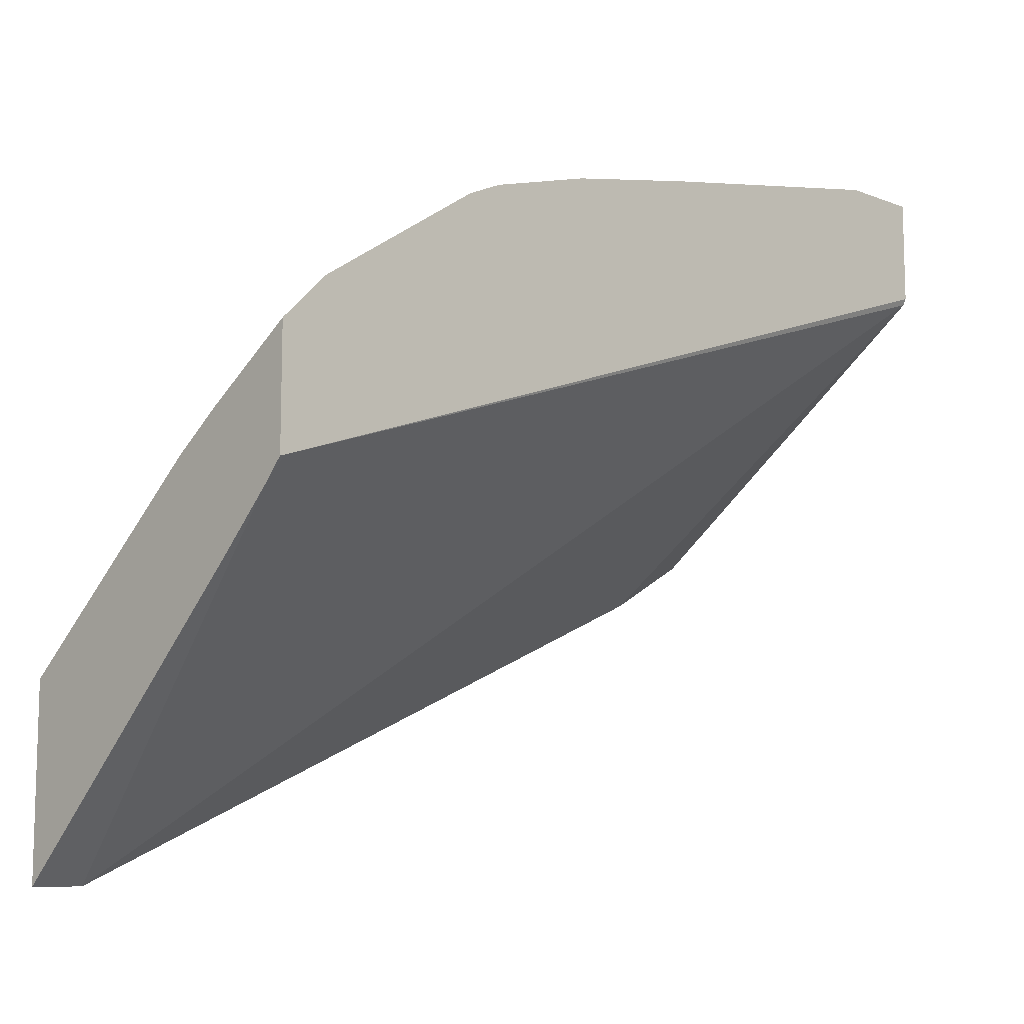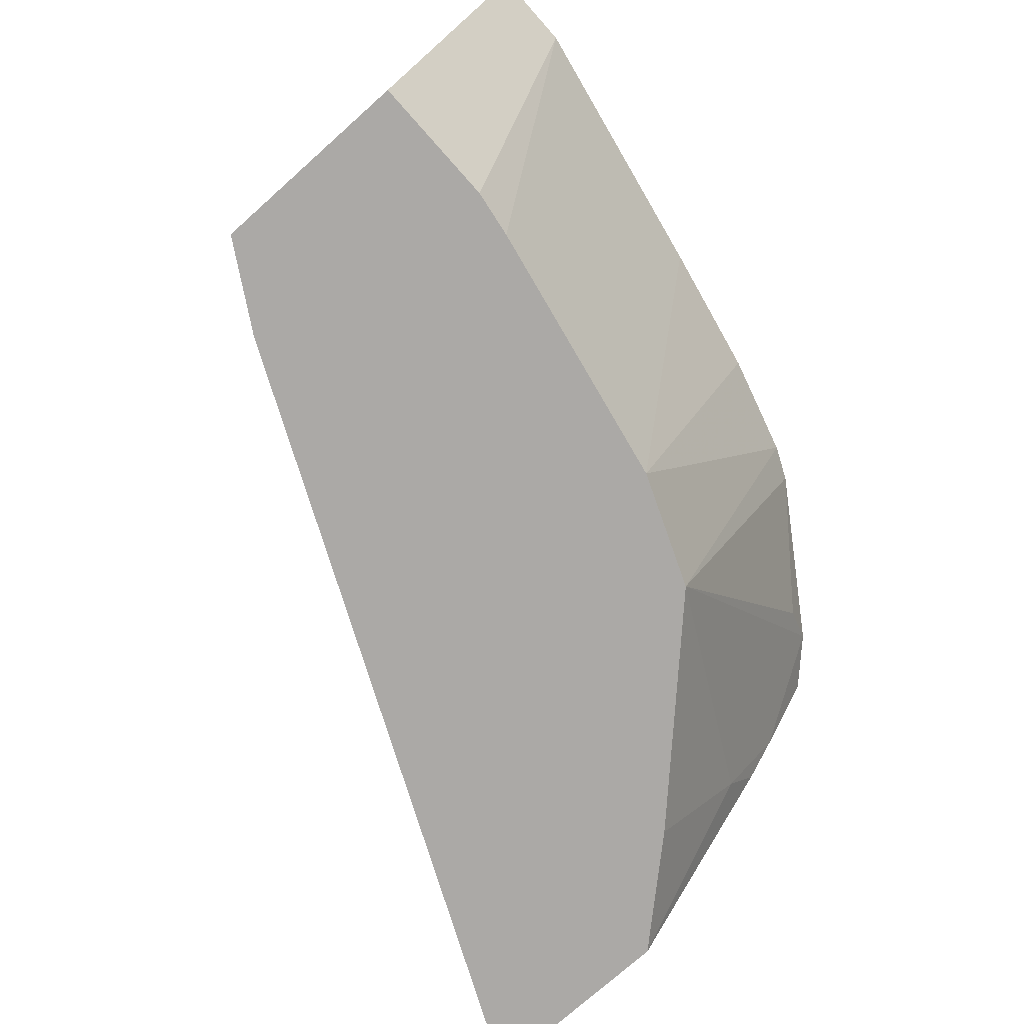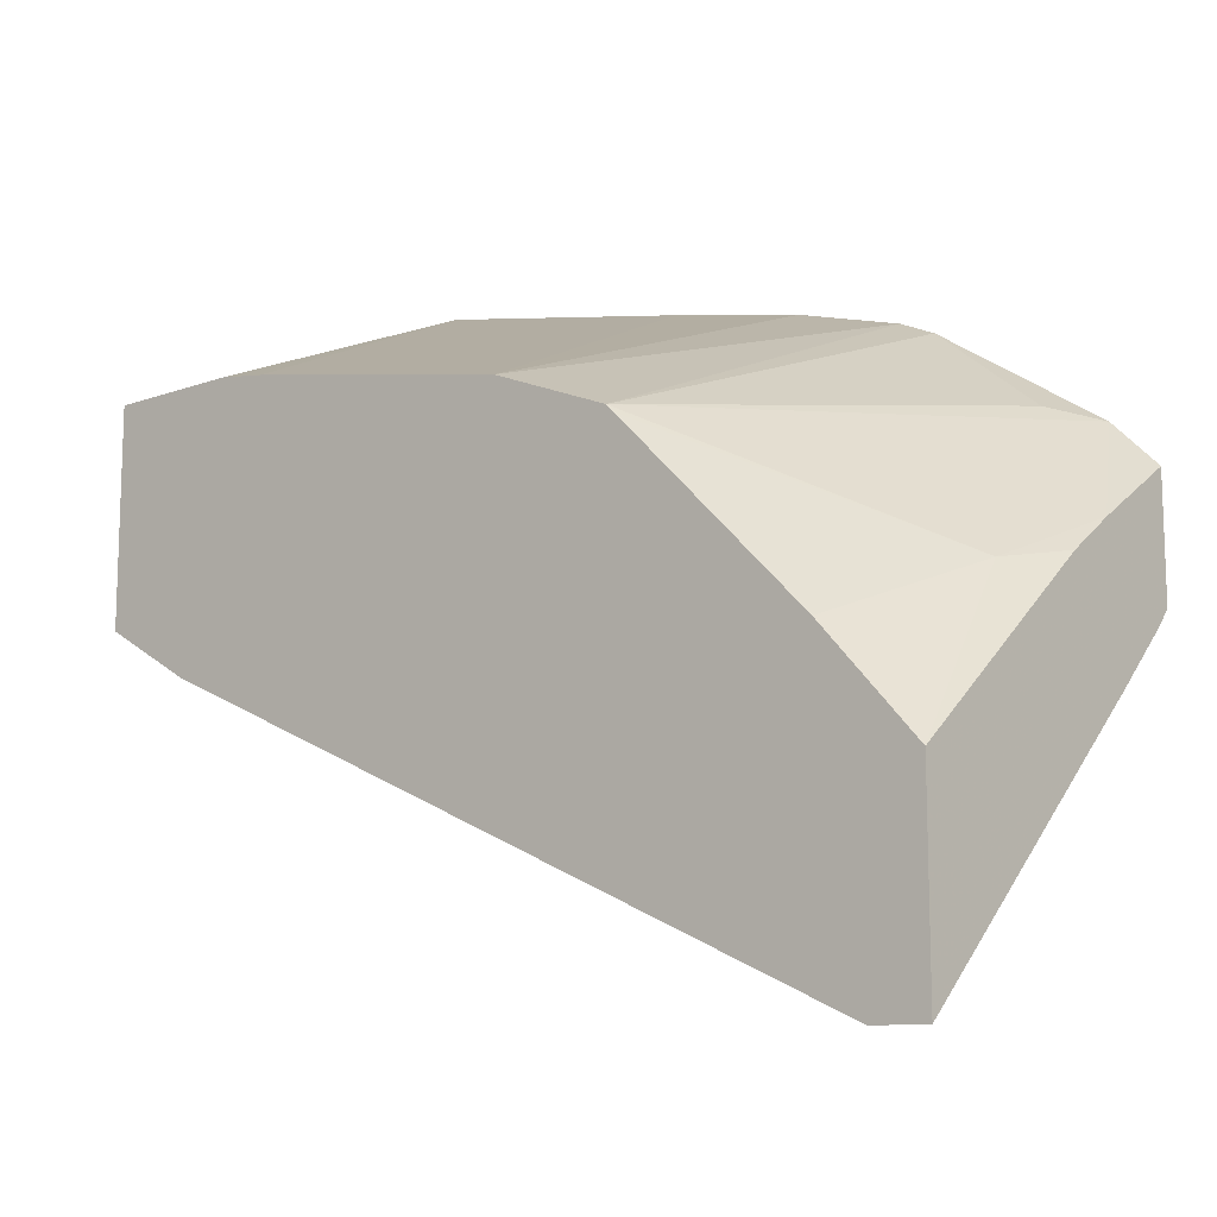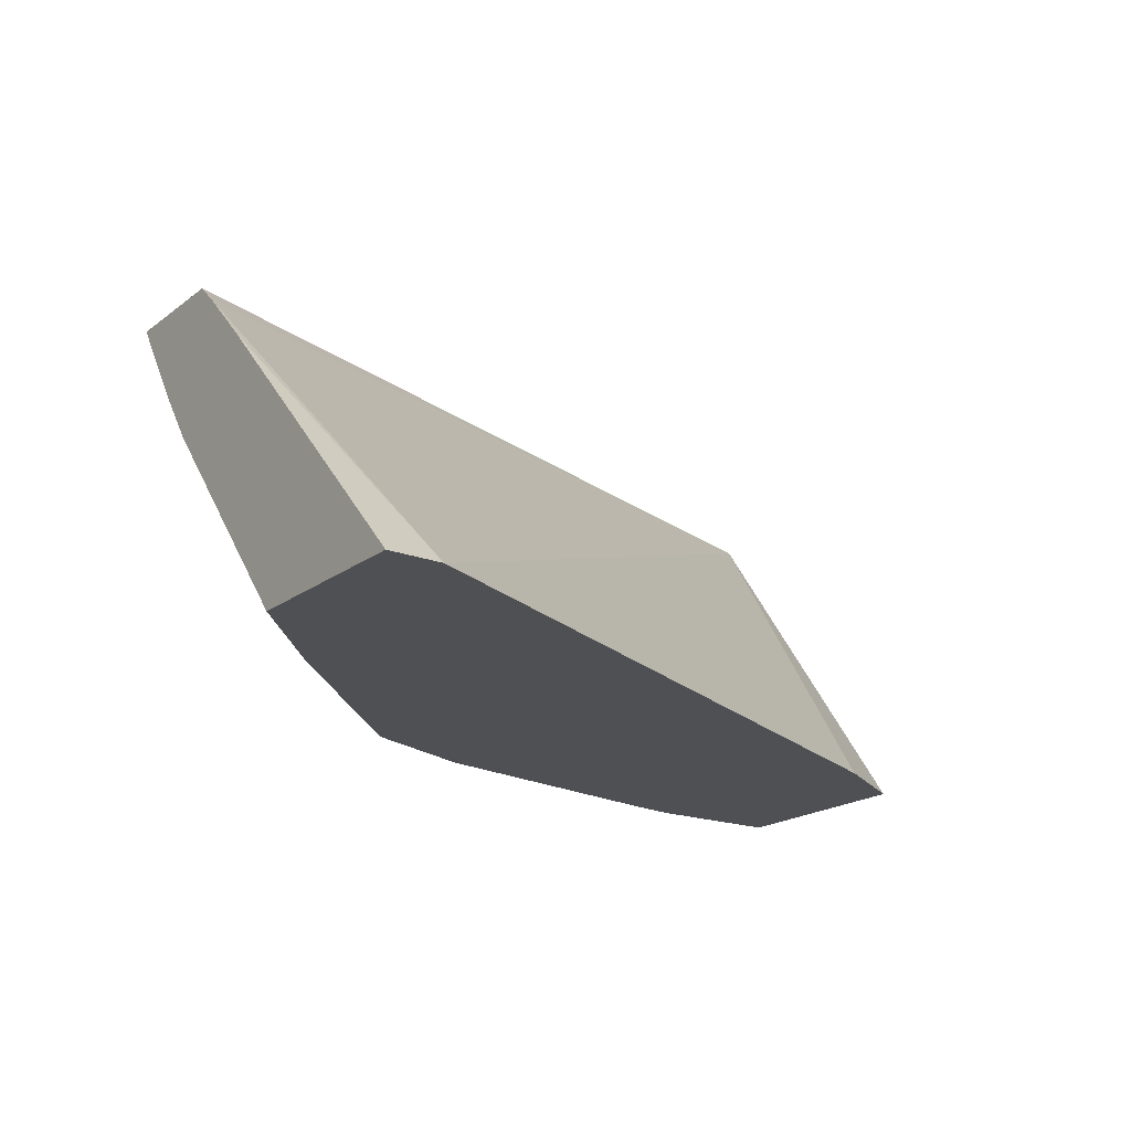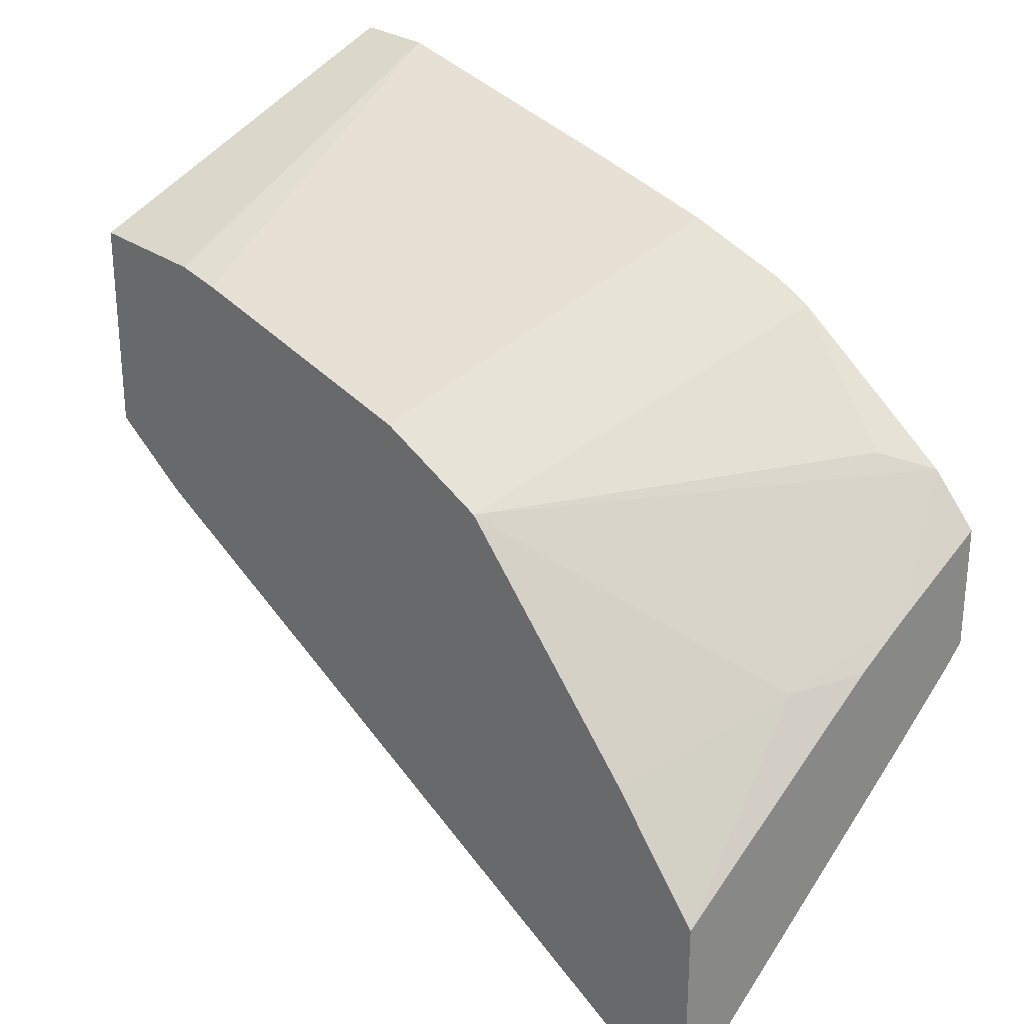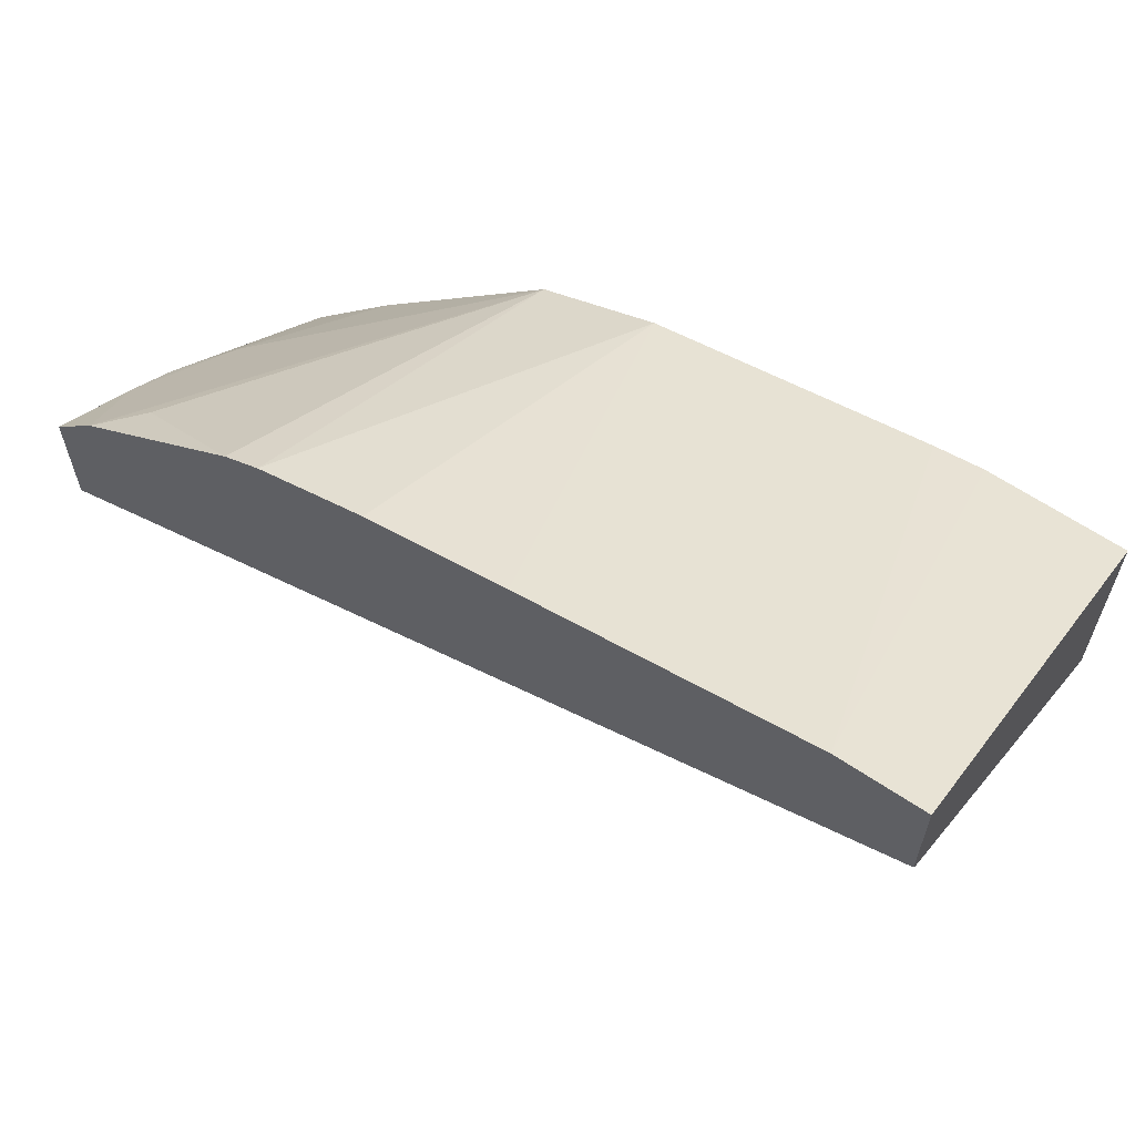
<metadata>
{"format":"obj","ext":"obj","renderer":"f3d","projection":"perspective","resolution":1024,"background":"white","views":[{"elev":-10.6,"azim":136.3,"up":"+Z"},{"elev":-75.6,"azim":-48.3,"up":"+Y"},{"elev":-12.5,"azim":40.1,"up":"+Z"},{"elev":-18.7,"azim":144.8,"up":"+Y"},{"elev":26.9,"azim":48.3,"up":"+Z"},{"elev":63.0,"azim":-145.7,"up":"+Z"}]}
</metadata>
<code>
v 0.2225 -0.265 0.01617
v 0.2225 -0.1913 0.08742
v 0.2225 -0.265 0.06648
v 0.2084 -0.265 0.01655
v 0.2225 -0.1765 0.1022
v 0.2225 -0.2088 0.1138
v 0.214 -0.2251 0.1107
v 0.1976 -0.265 0.09434
v 0.01654 -0.265 0.1051
v -0.007539 -0.1722 0.1869
v 0.2214 -0.1713 0.1083
v 0.2225 -0.1713 0.1079
v 0.2225 -0.1955 0.1234
v 0.1462 -0.265 0.1463
v 0.1483 -0.265 0.1442
v -0.007539 -0.265 0.1194
v -0.007539 -0.1718 0.1878
v -0.007539 -0.1713 0.1886
v 0.2225 -0.1713 0.1392
v 0.2105 -0.1713 0.1514
v 0.1992 -0.1808 0.155
v 0.1662 -0.1713 0.181
v 0.1566 -0.1713 0.1853
v 0.1147 -0.265 0.159
v -0.007539 -0.265 0.1758
v -0.007539 -0.1713 0.2169
v 0.1277 -0.1713 0.1938
v 0.09015 -0.1713 0.2018
v 0.04097 -0.265 0.1738
v 0.0282 -0.265 0.1758
v 0.01478 -0.1713 0.2169
v 0.01635 -0.1713 0.2166
f 11 22 20
f 11 23 22
f 11 27 23
f 11 28 27
f 11 32 28
f 11 18 26
f 11 26 31
f 11 17 18
f 11 20 19
f 10 17 11
f 10 18 17
f 11 31 32
f 11 19 12
f 24 27 28
f 13 20 14
f 14 20 21
f 14 21 22
f 14 22 23
f 14 23 24
f 20 22 21
f 23 27 24
f 24 28 29
f 25 30 31
f 25 31 26
f 28 32 29
f 29 32 31
f 29 31 30
f 10 26 18
f 13 19 20
f 10 25 26
f 4 9 10
f 9 16 10
f 1 2 5
f 10 16 25
f 1 12 19
f 1 19 13
f 1 13 6
f 1 6 3
f 1 3 8
f 1 8 15
f 1 15 14
f 1 14 24
f 1 24 29
f 1 29 30
f 1 30 25
f 1 5 12
f 1 16 9
f 1 25 16
f 7 14 15
f 7 13 14
f 6 13 7
f 5 10 11
f 5 11 12
f 7 15 8
f 3 7 8
f 3 6 7
f 2 4 5
f 1 4 2
f 1 9 4
f 4 10 5

</code>
